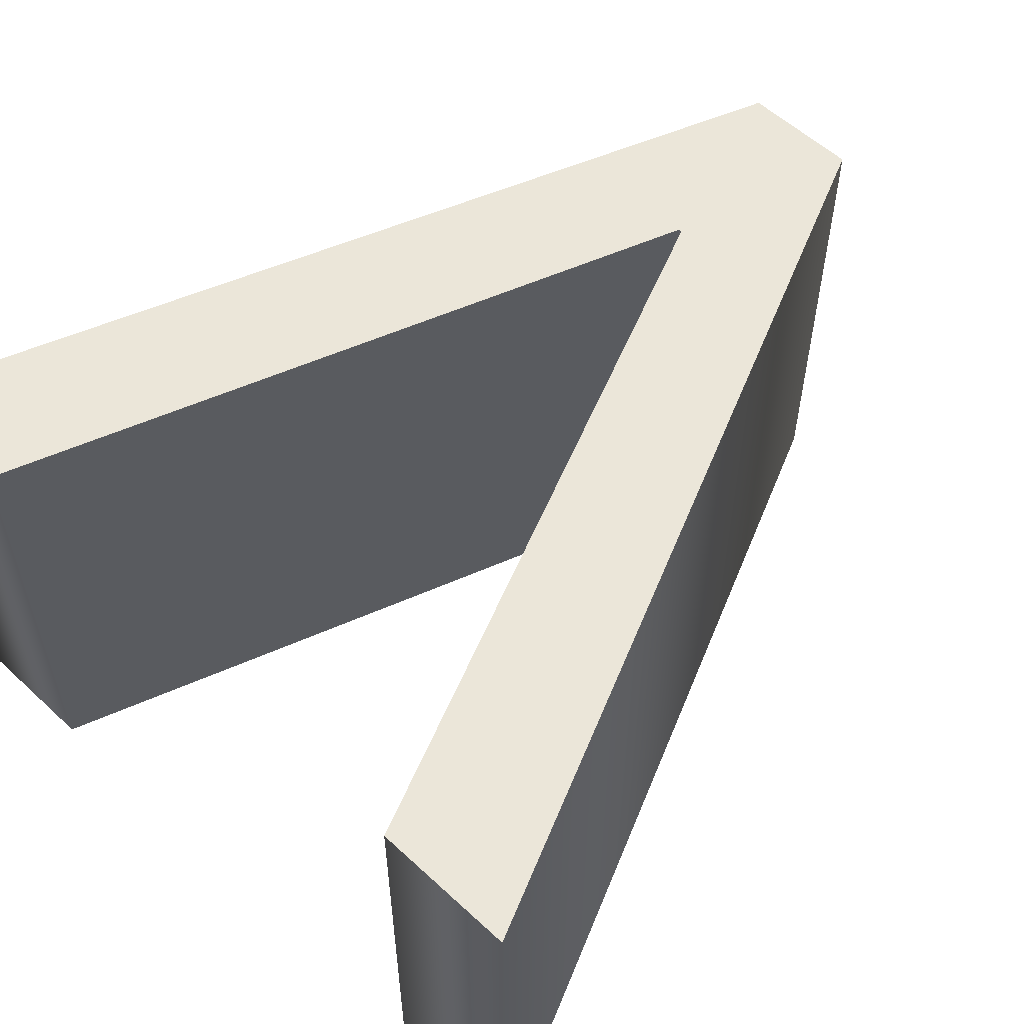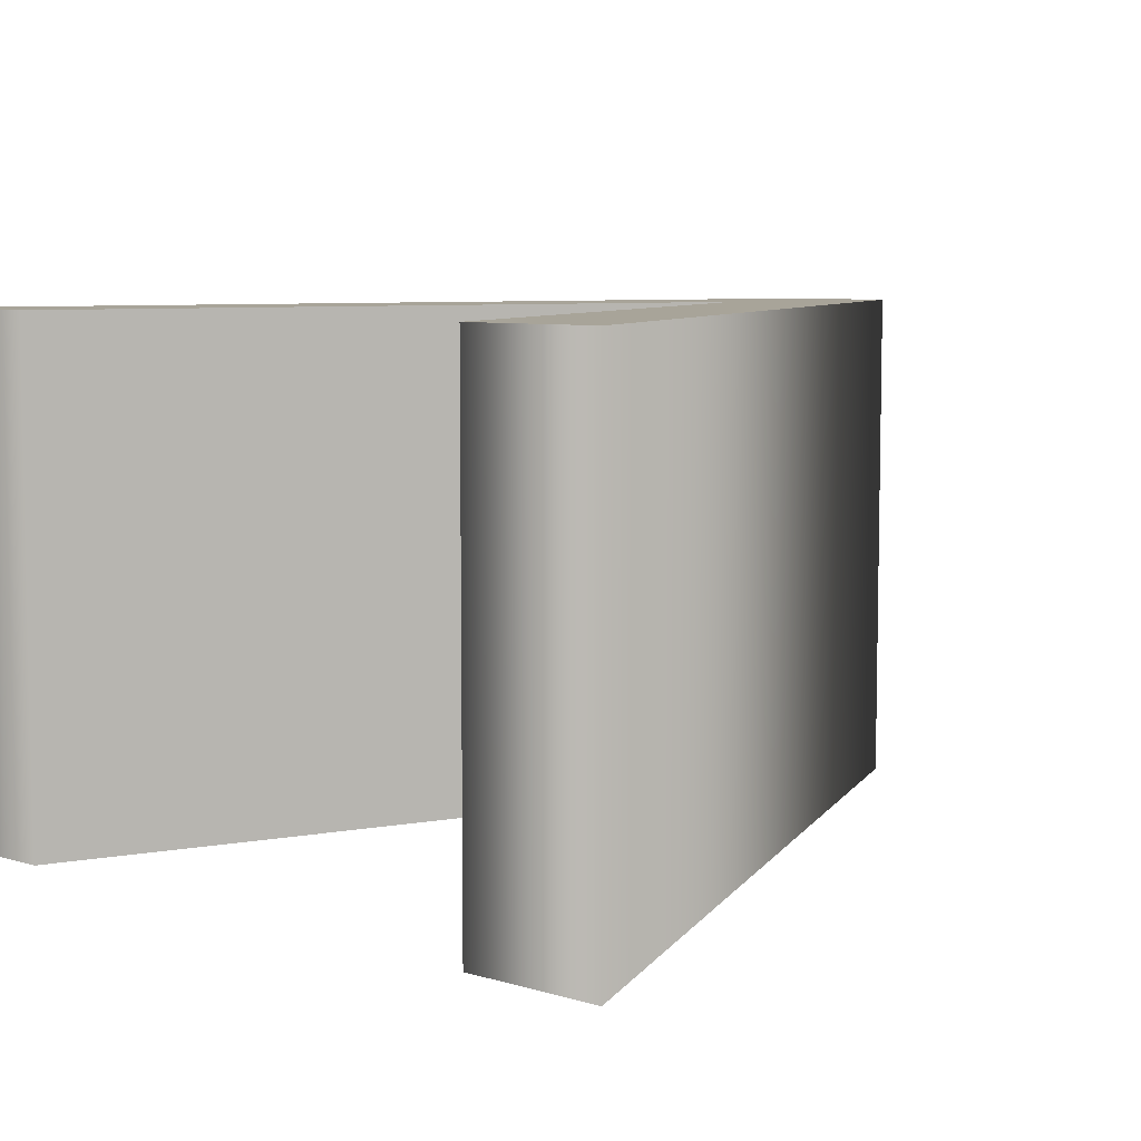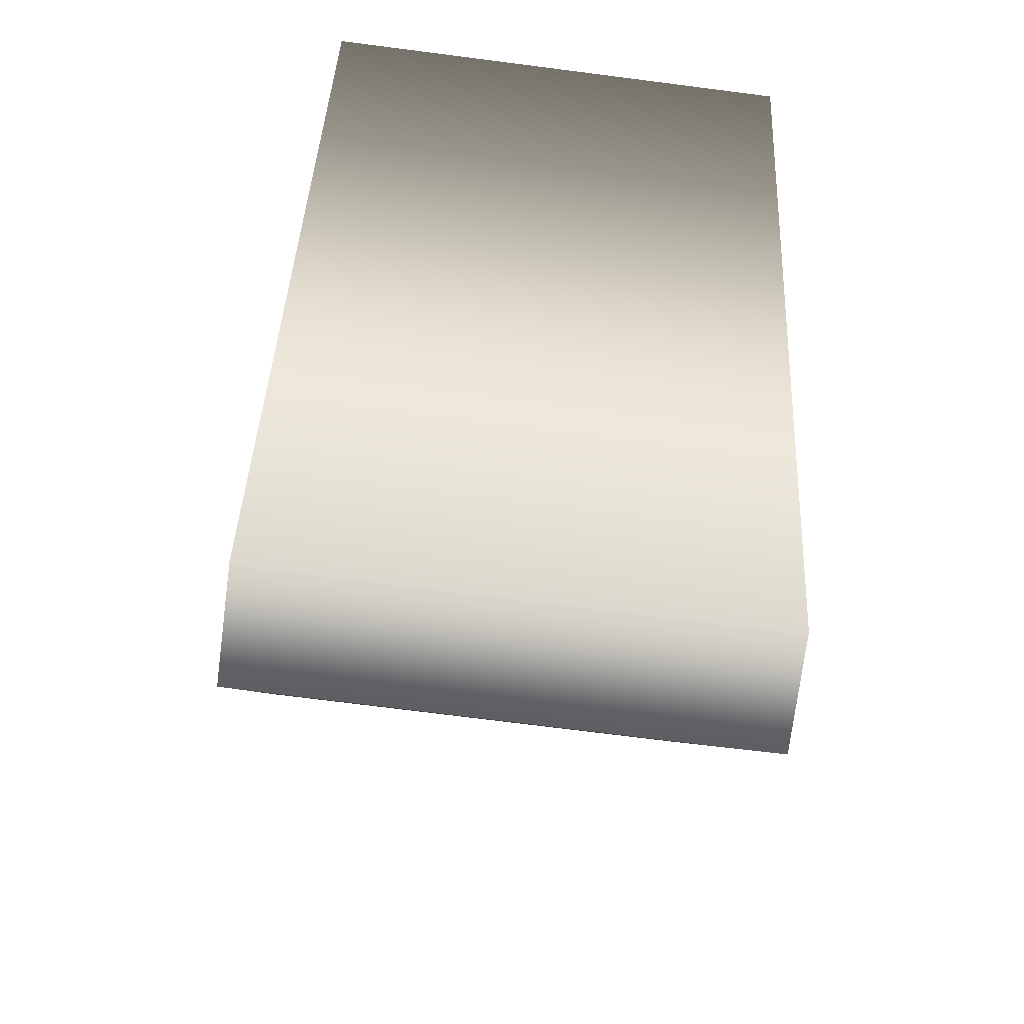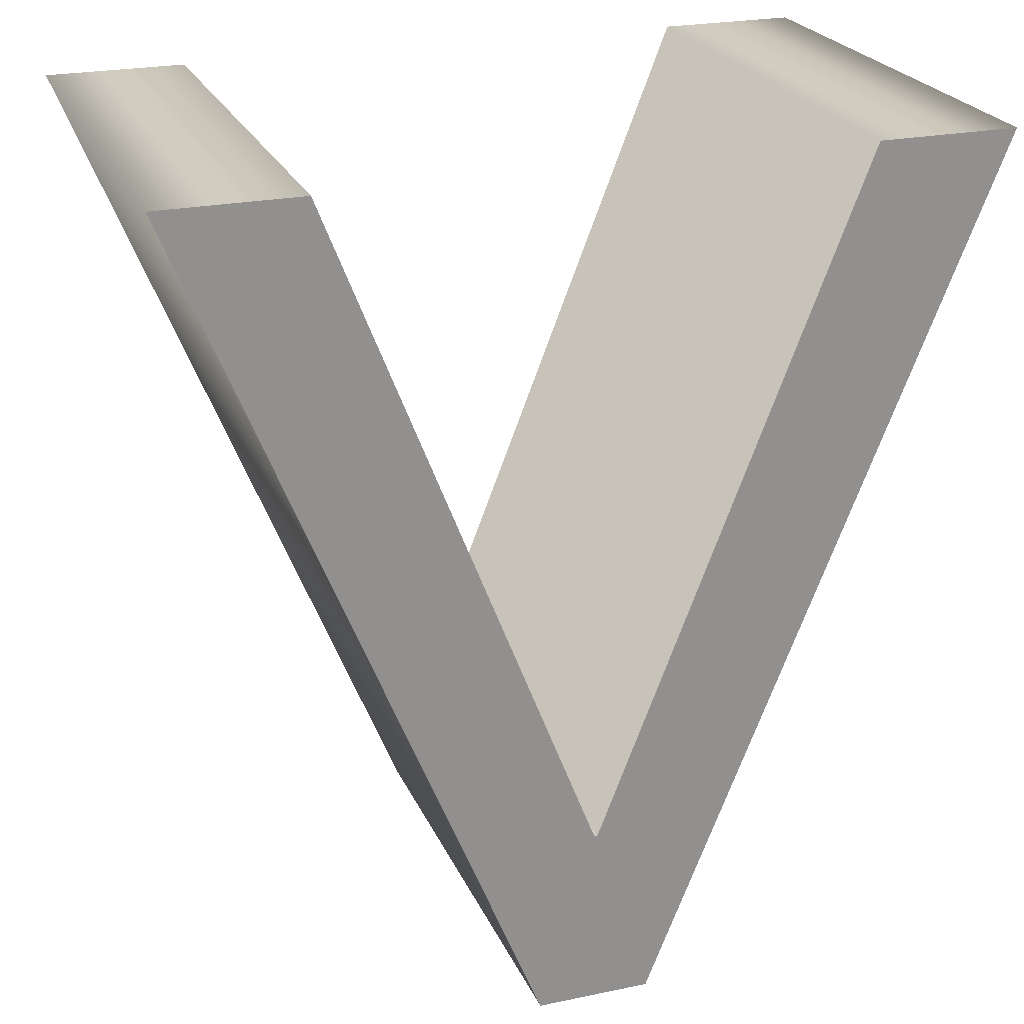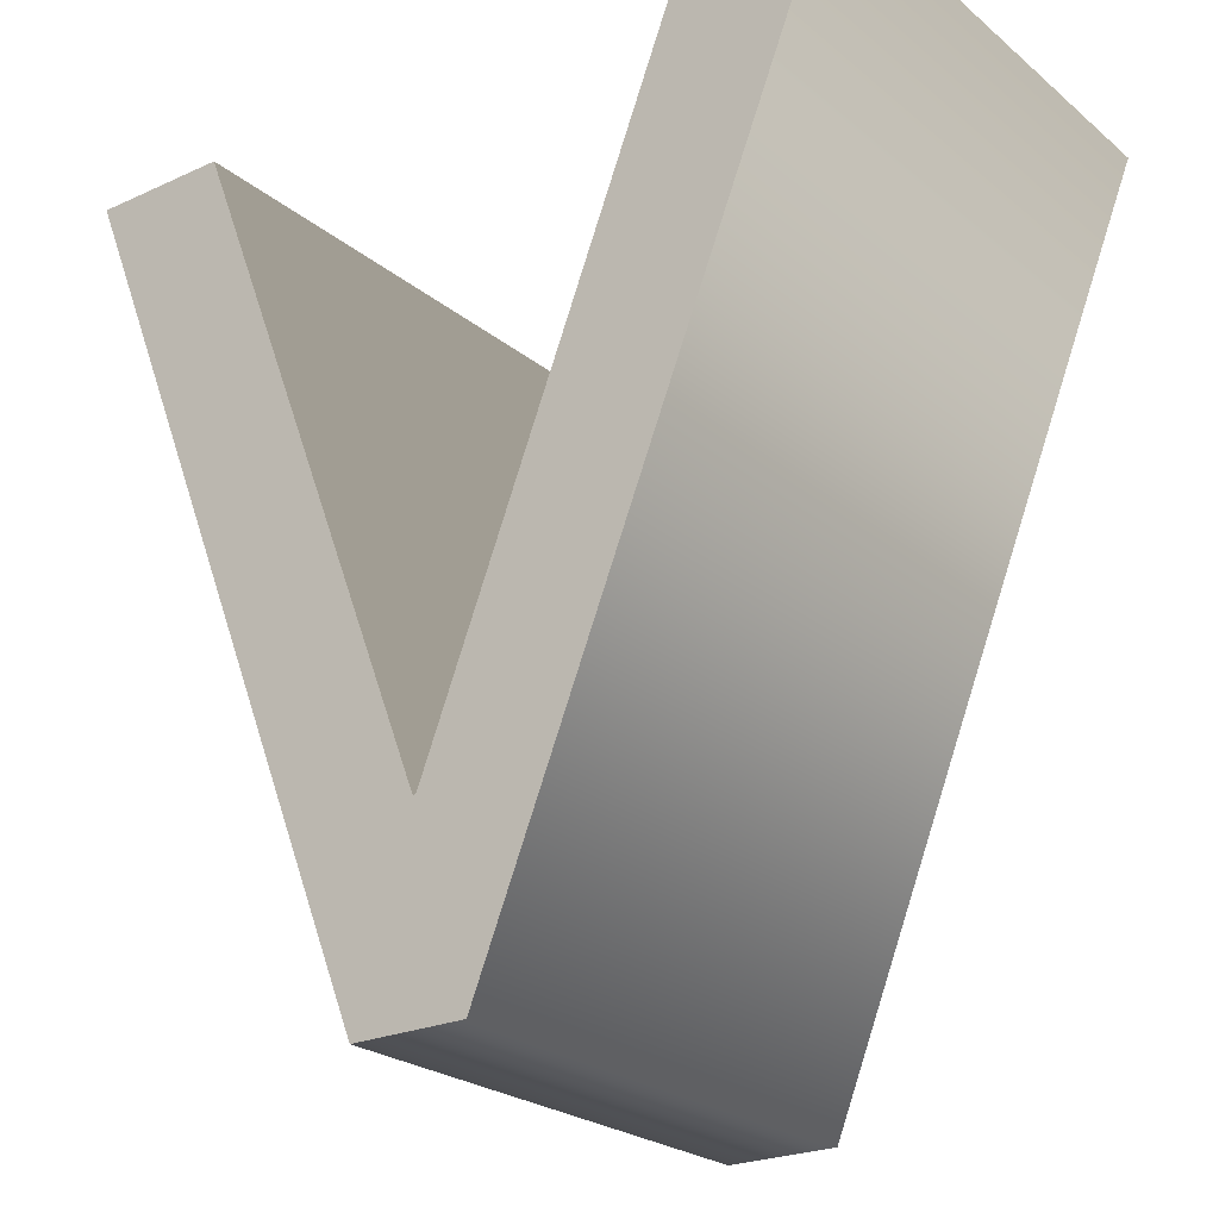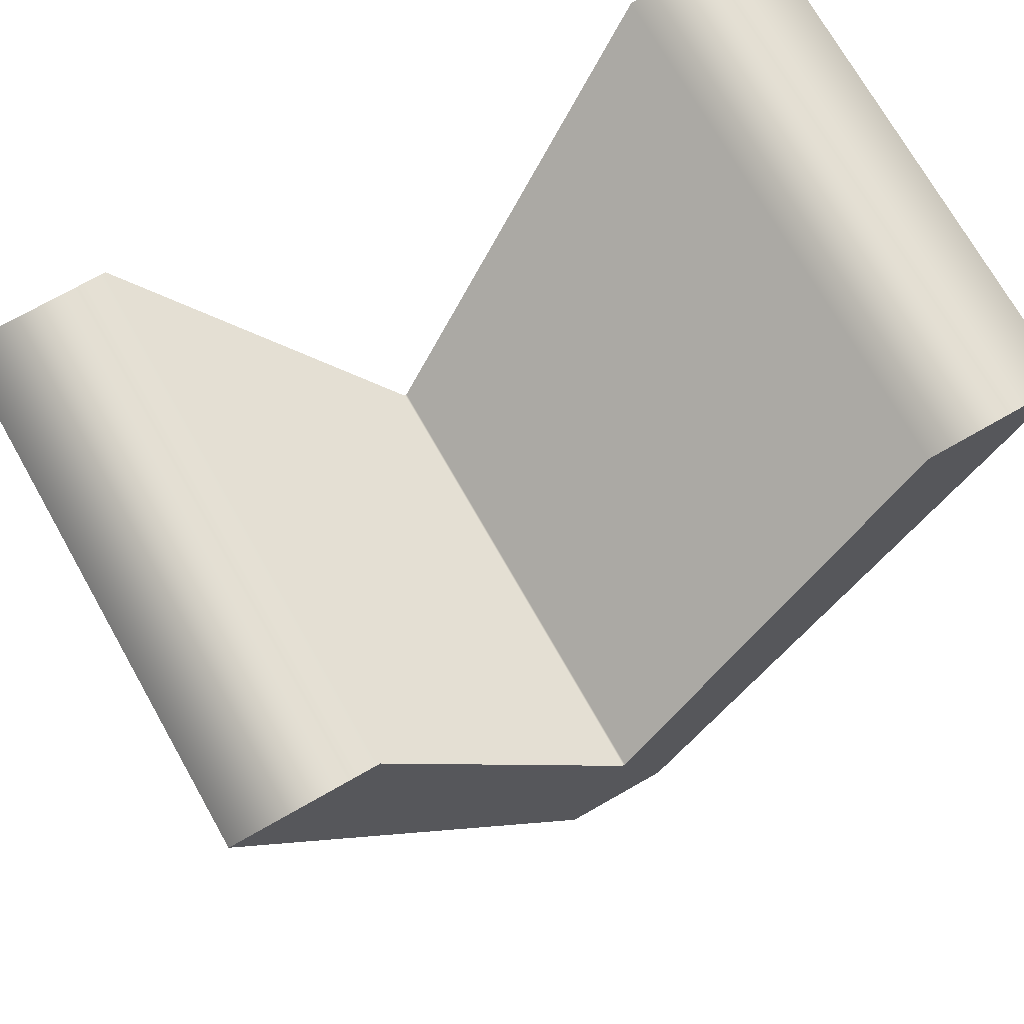
<metadata>
{"format":"obj","ext":"obj","renderer":"f3d","projection":"perspective","resolution":1024,"background":"white","views":[{"elev":56.6,"azim":-136.0,"up":"+Z"},{"elev":7.1,"azim":-139.0,"up":"+Z"},{"elev":-72.9,"azim":82.7,"up":"+Y"},{"elev":23.8,"azim":-19.3,"up":"+Y"},{"elev":-24.0,"azim":37.0,"up":"+Y"},{"elev":72.9,"azim":150.4,"up":"+Y"}]}
</metadata>
<code>
o Text_Text.002
v -0.2821 0 -0.12
v -0.2273 0 -0.12
v -0.05956 0.4154 -0.12
v -0.127 0.4154 -0.12
v -0.2539 0.09012 -0.12
v -0.2555 0.09012 -0.12
v -0.3824 0.4154 -0.12
v -0.4498 0.4154 -0.12
v -0.2821 0 0.12
v -0.2273 0 0.12
v -0.05956 0.4154 0.12
v -0.127 0.4154 0.12
v -0.2539 0.09012 0.12
v -0.2555 0.09012 0.12
v -0.3824 0.4154 0.12
v -0.4498 0.4154 0.12
v -0.2821 0 0.12
v -0.2821 0 -0.12
v -0.2273 0 0.12
v -0.2273 0 -0.12
v -0.05956 0.4154 0.12
v -0.05956 0.4154 -0.12
v -0.127 0.4154 0.12
v -0.127 0.4154 -0.12
v -0.2539 0.09012 0.12
v -0.2539 0.09012 -0.12
v -0.2555 0.09012 0.12
v -0.2555 0.09012 -0.12
v -0.3824 0.4154 0.12
v -0.3824 0.4154 -0.12
v -0.4498 0.4154 0.12
v -0.4498 0.4154 -0.12
f 2 4 3
f 2 5 4
f 6 8 7
f 6 1 8
f 2 6 5
f 2 1 6
f 12 10 11
f 13 10 12
f 16 14 15
f 9 14 16
f 14 10 13
f 9 10 14
f 20 17 18
f 22 19 20
f 24 21 22
f 26 23 24
f 28 25 26
f 30 27 28
f 32 29 30
f 18 31 32
f 20 19 17
f 22 21 19
f 24 23 21
f 26 25 23
f 28 27 25
f 30 29 27
f 32 31 29
f 18 17 31

</code>
